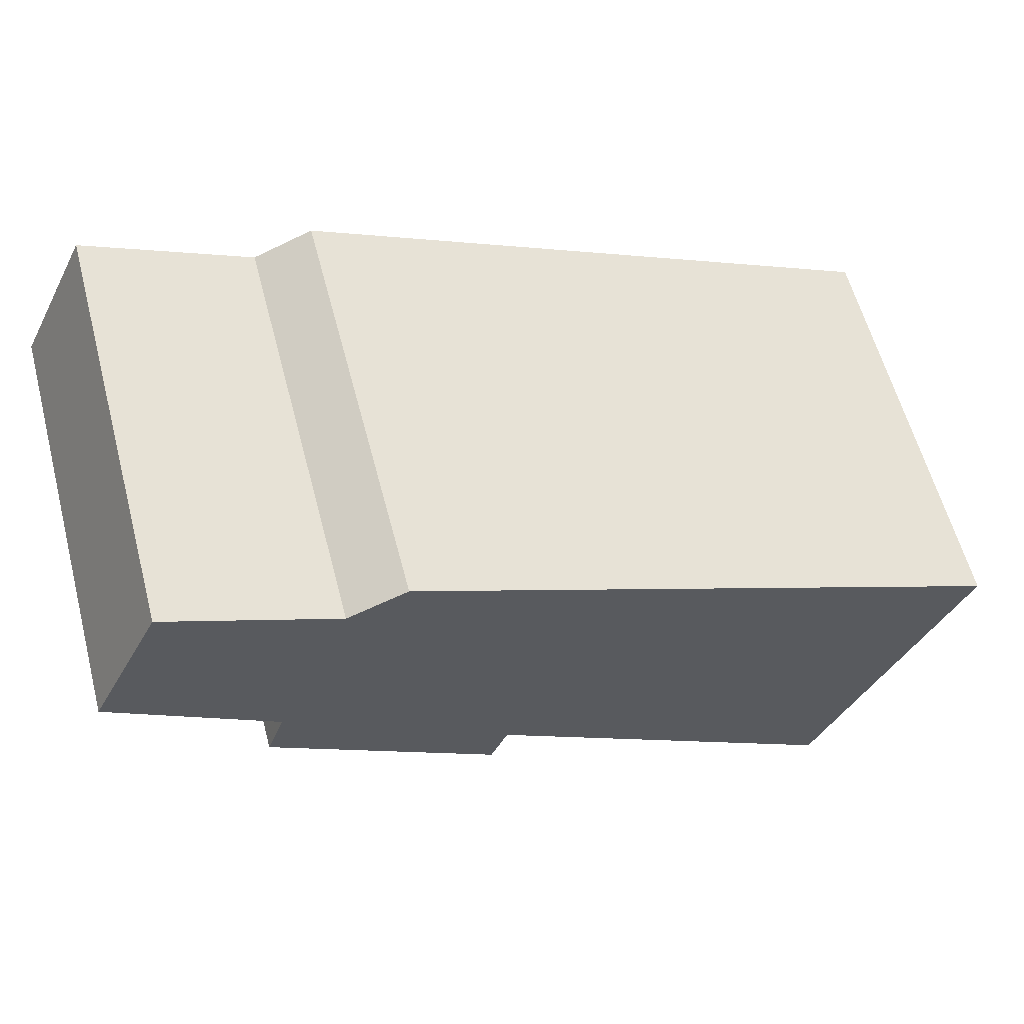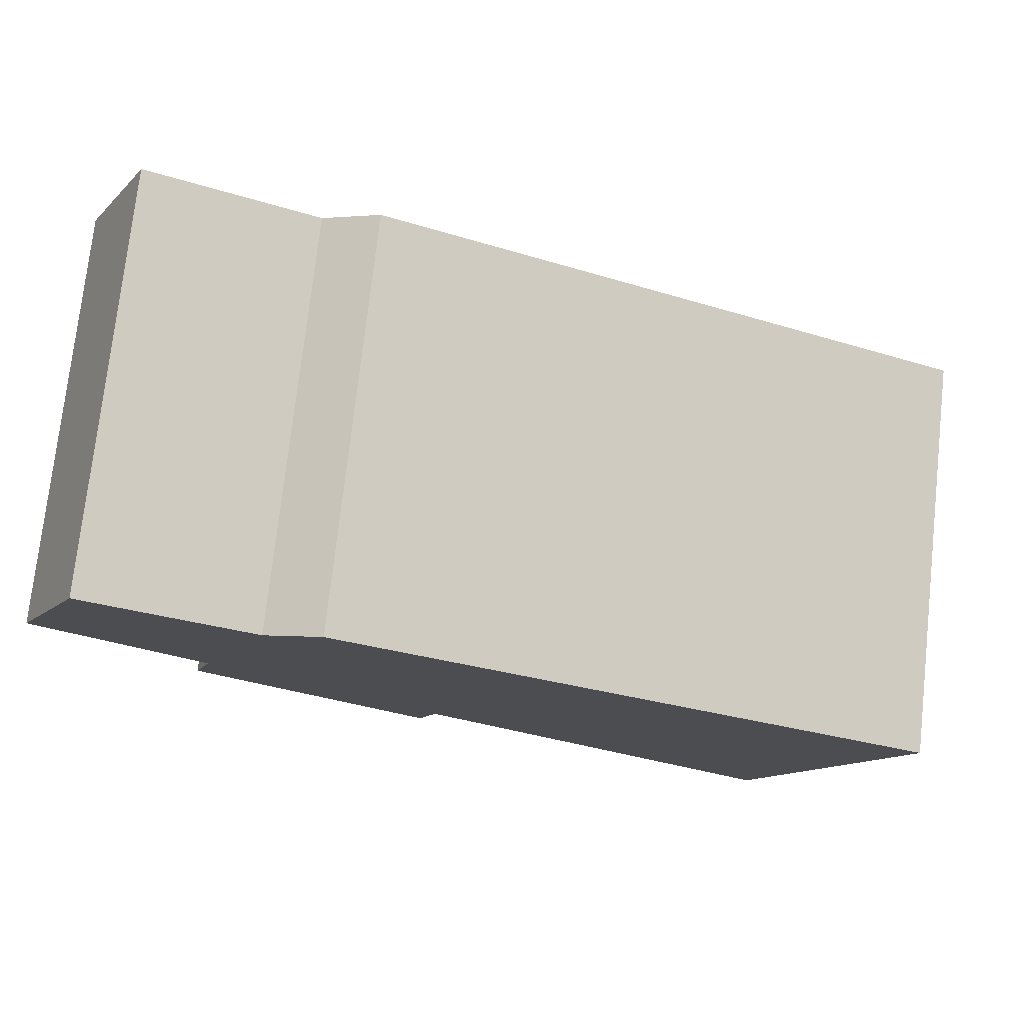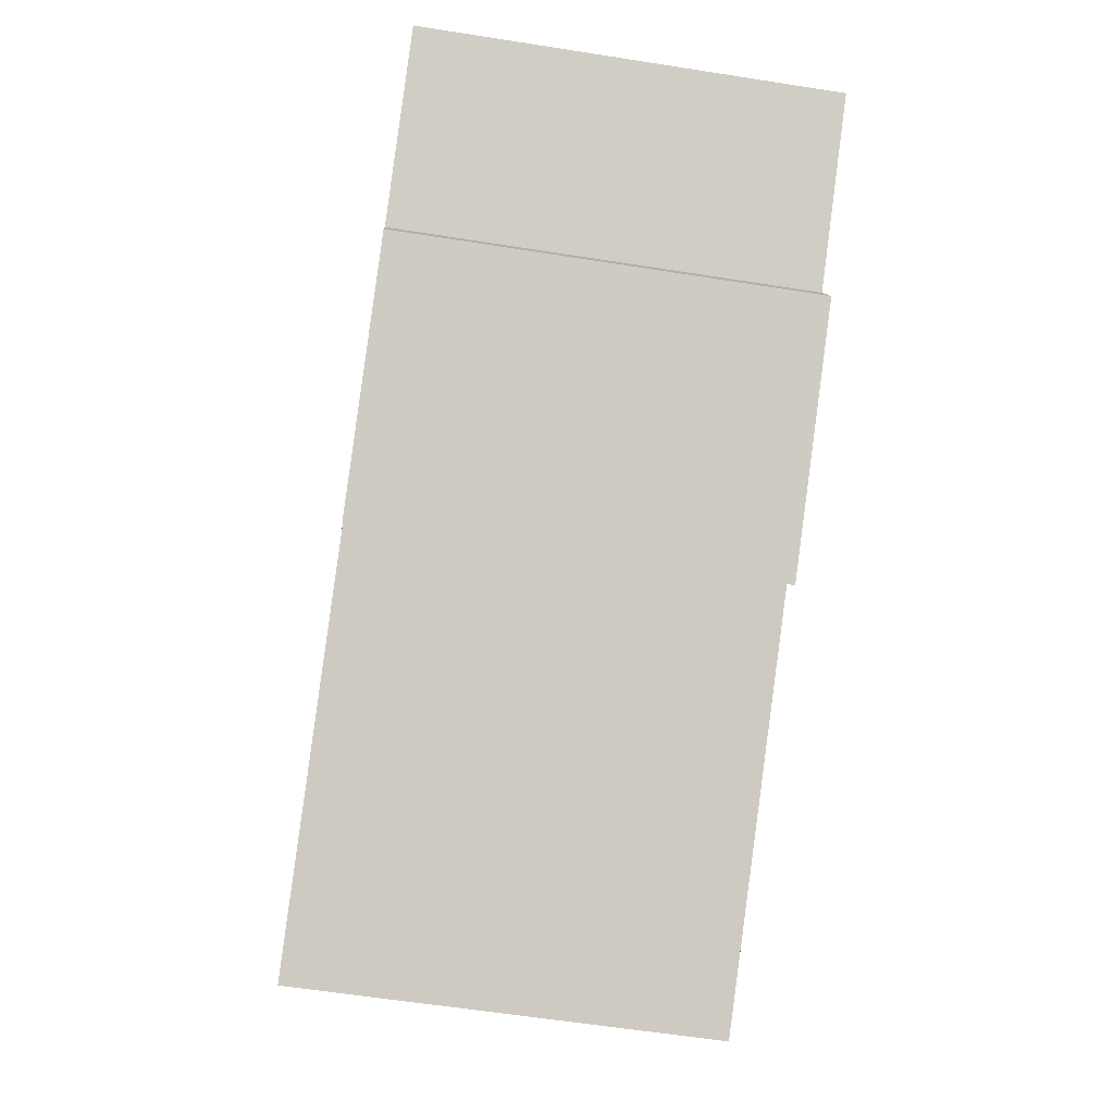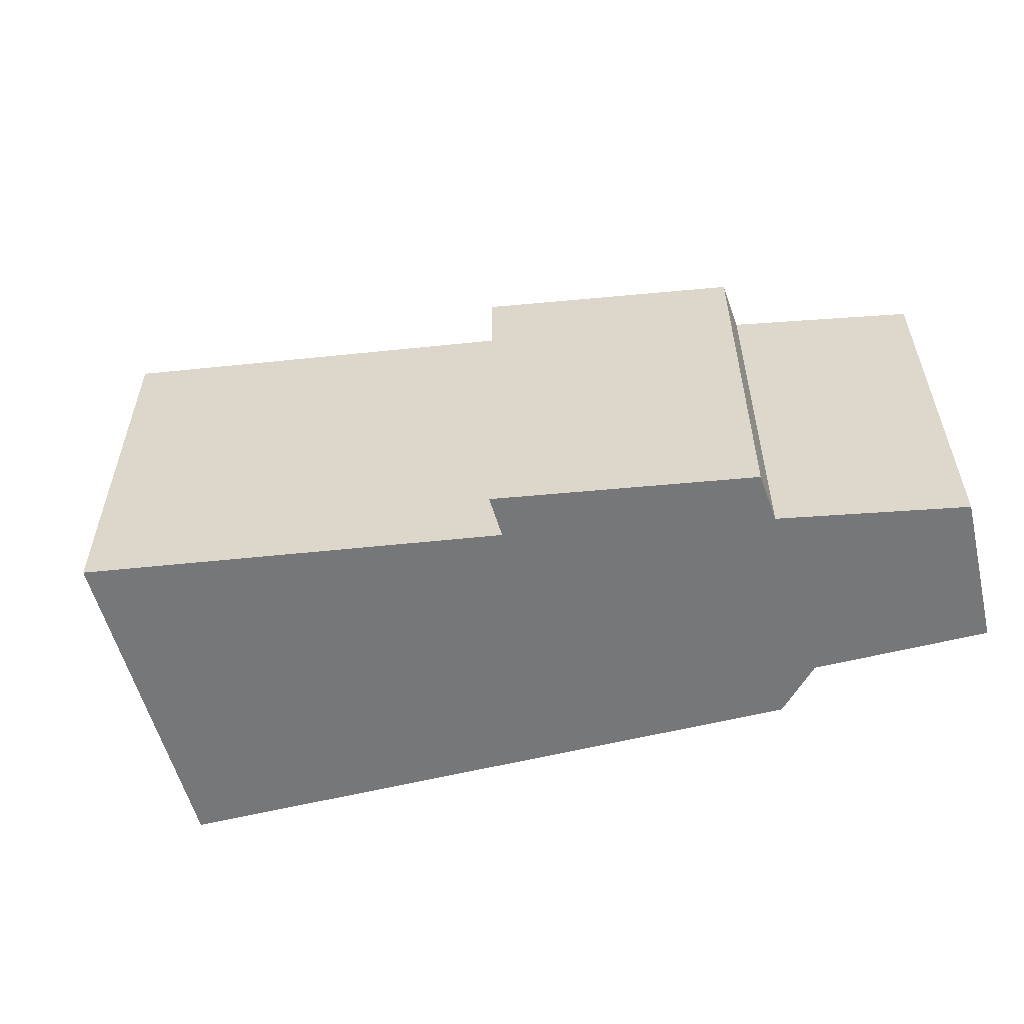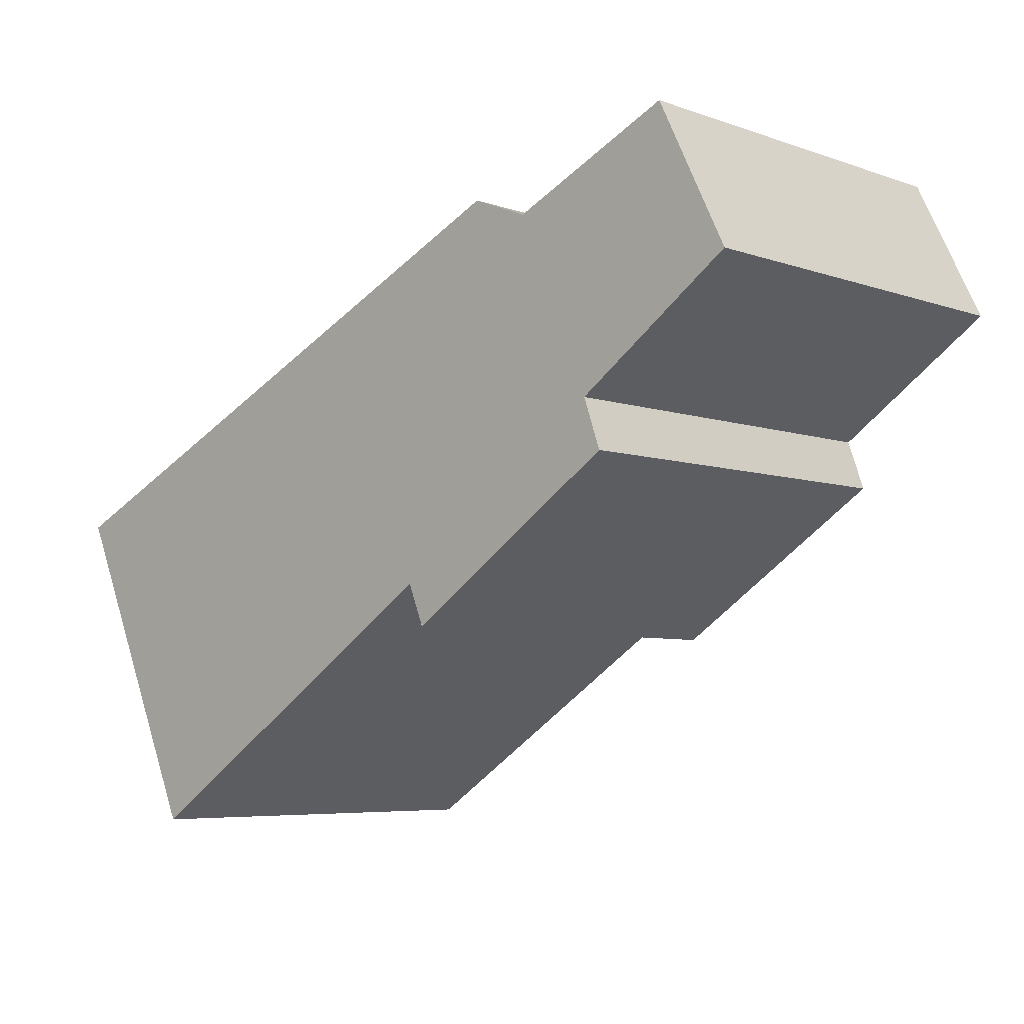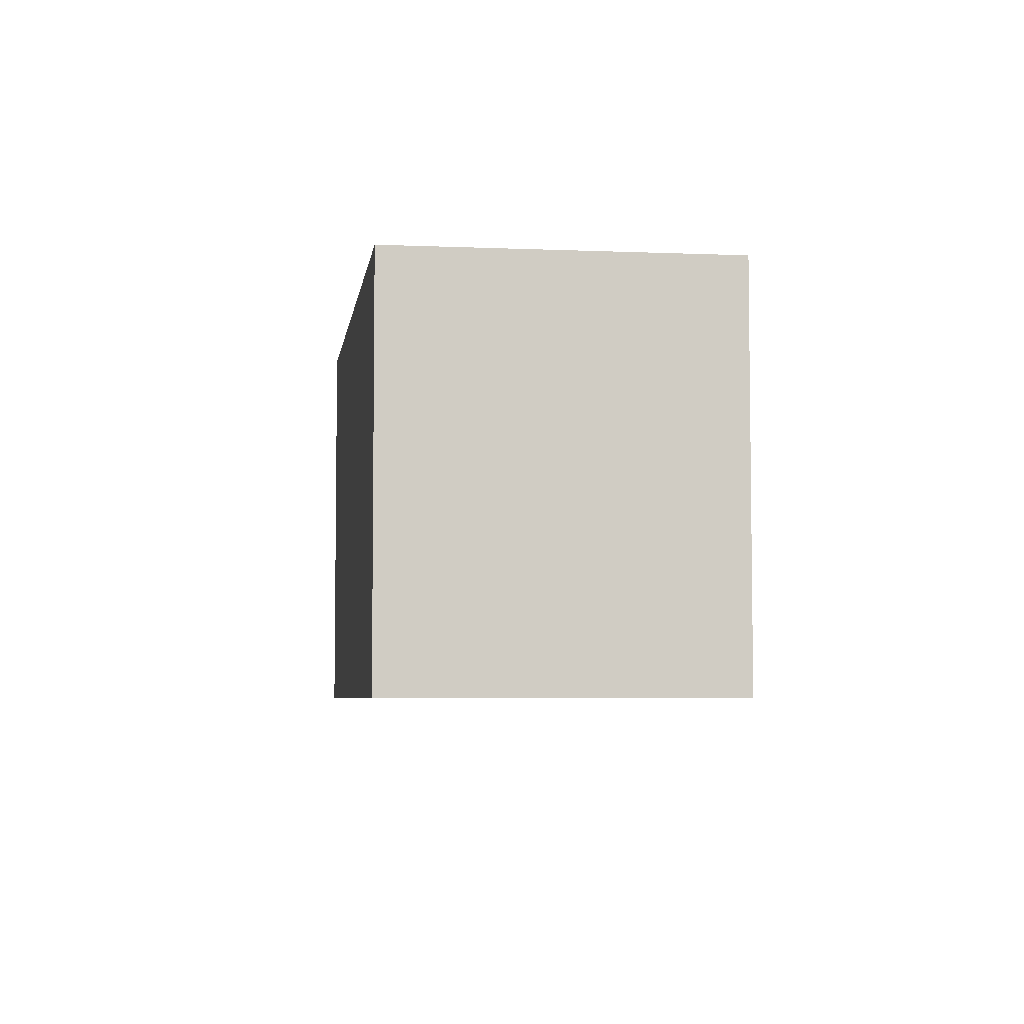
<metadata>
{"format":"obj","ext":"obj","renderer":"f3d","projection":"perspective","resolution":1024,"background":"white","views":[{"elev":59.9,"azim":-14.8,"up":"+Z"},{"elev":75.1,"azim":6.3,"up":"+Z"},{"elev":-60.8,"azim":-99.1,"up":"+Z"},{"elev":-57.0,"azim":-140.8,"up":"+Y"},{"elev":-5.9,"azim":-136.8,"up":"+Z"},{"elev":-5.3,"azim":106.8,"up":"+Y"}]}
</metadata>
<code>
v  1.536 4.488 -1.742
v  4.144 4.488 -2.909
v  3.96 4.488 -3.355
v  9.589 4.488 -1.964
v  8.031 4.488 -5.436
v  3.179 4.488 0.99
v  1.725 4.488 -1.207
v  2.54 4.488 0.735
v  0 4.488 2.748e-16
v  0.762 4.488 1.55
v  0 0 0
v  0.762 -9.491e-17 1.55
v  2.54 -4.501e-17 0.735
v  3.179 -6.062e-17 0.99
v  9.589 1.203e-16 -1.964
v  8.031 3.329e-16 -5.436
v  4.144 1.781e-16 -2.909
v  3.96 2.054e-16 -3.355
v  1.536 1.067e-16 -1.742
v  1.725 7.391e-17 -1.207
g defaultobject
f 1 2 3
f 2 4 5
f 4 2 6
f 6 2 1
f 6 1 7
f 6 7 8
f 8 7 9
f 8 9 10
f 11 10 9
f 10 11 12
f 12 8 10
f 8 12 13
f 13 6 8
f 6 13 14
f 14 4 6
f 4 14 15
f 15 5 4
f 5 15 16
f 16 2 5
f 2 16 17
f 18 1 3
f 1 18 19
f 20 9 7
f 9 20 11
f 17 3 2
f 3 17 18
f 19 7 1
f 7 19 20
f 19 18 17
f 15 17 16
f 17 15 14
f 17 14 19
f 19 14 20
f 20 14 13
f 20 13 11
f 12 11 13

</code>
